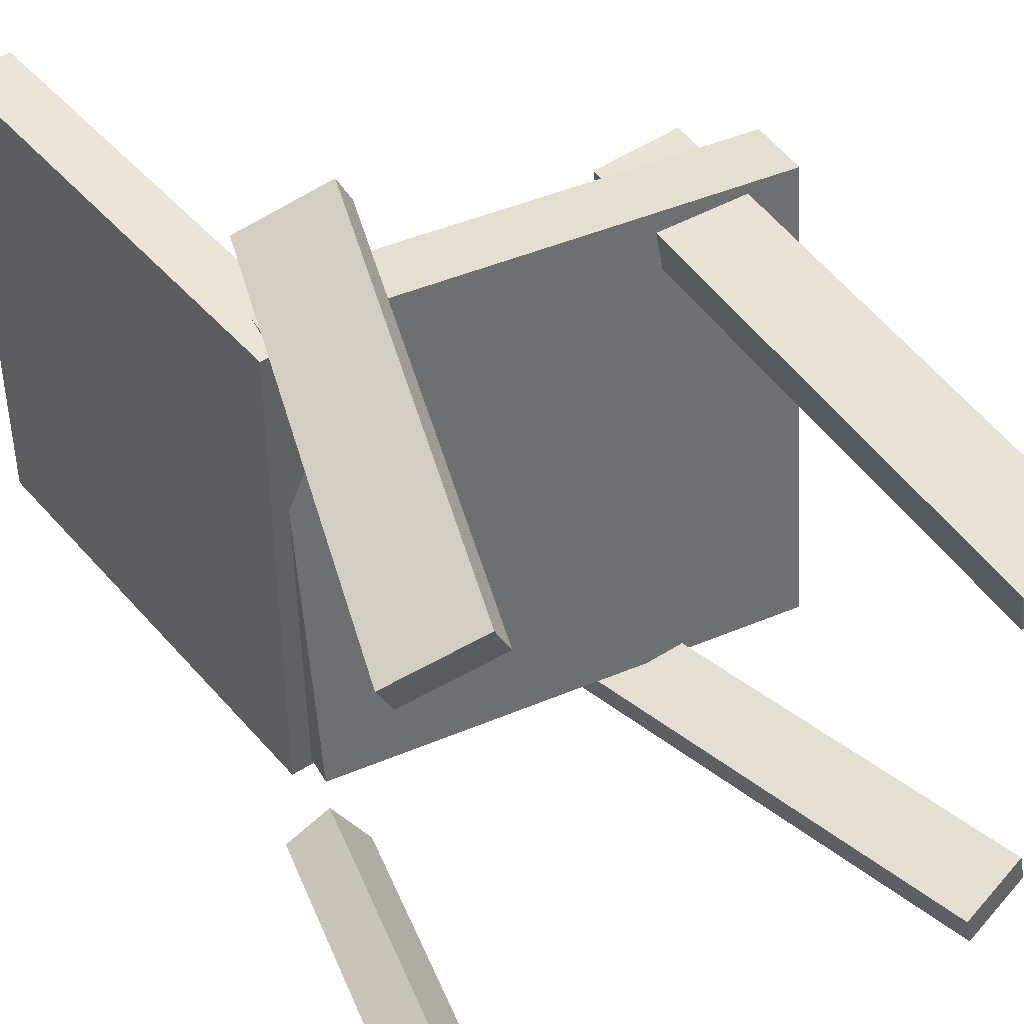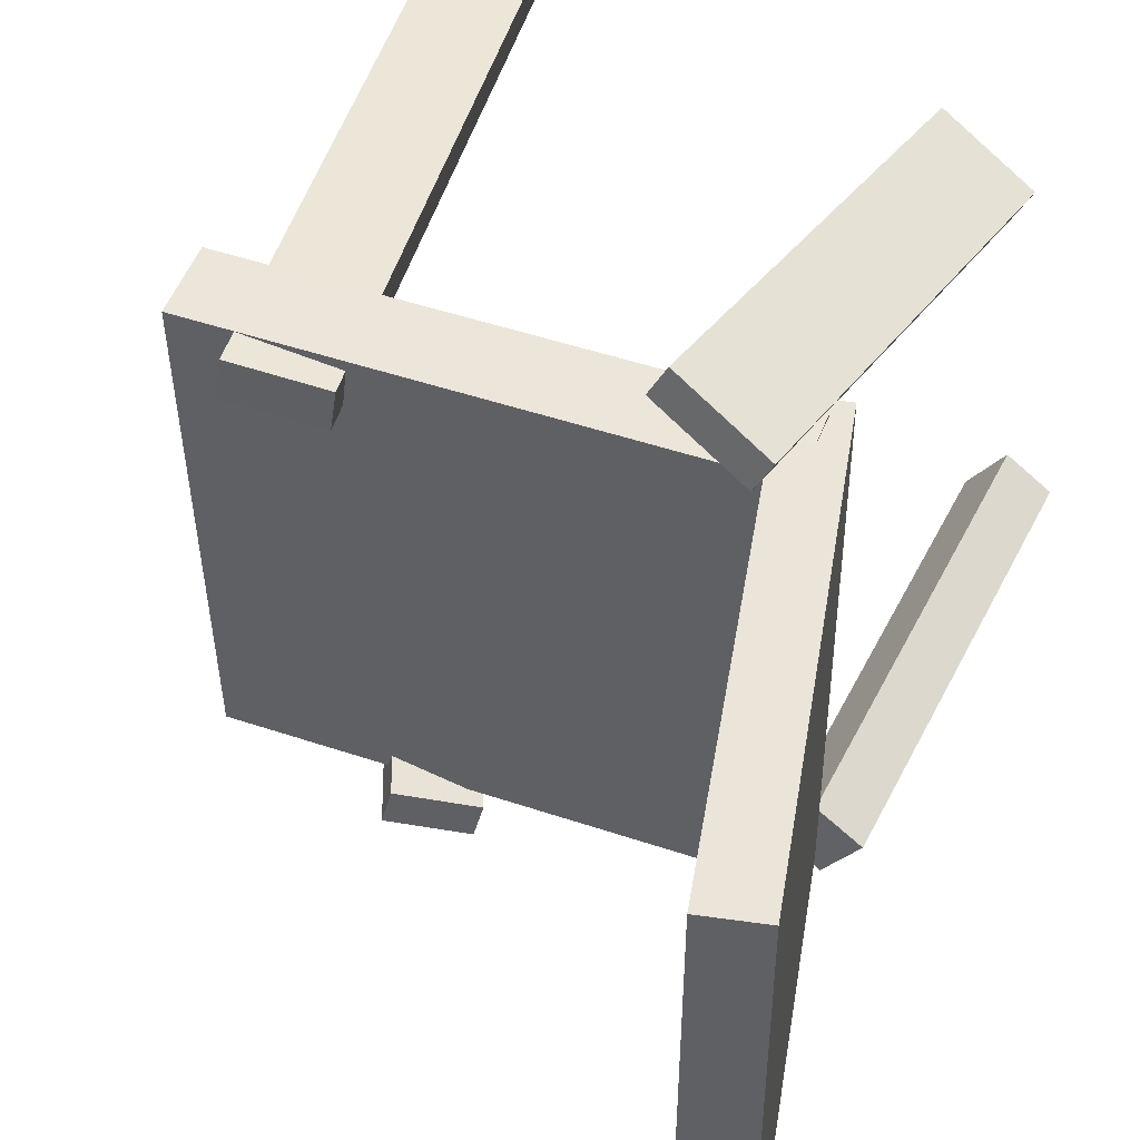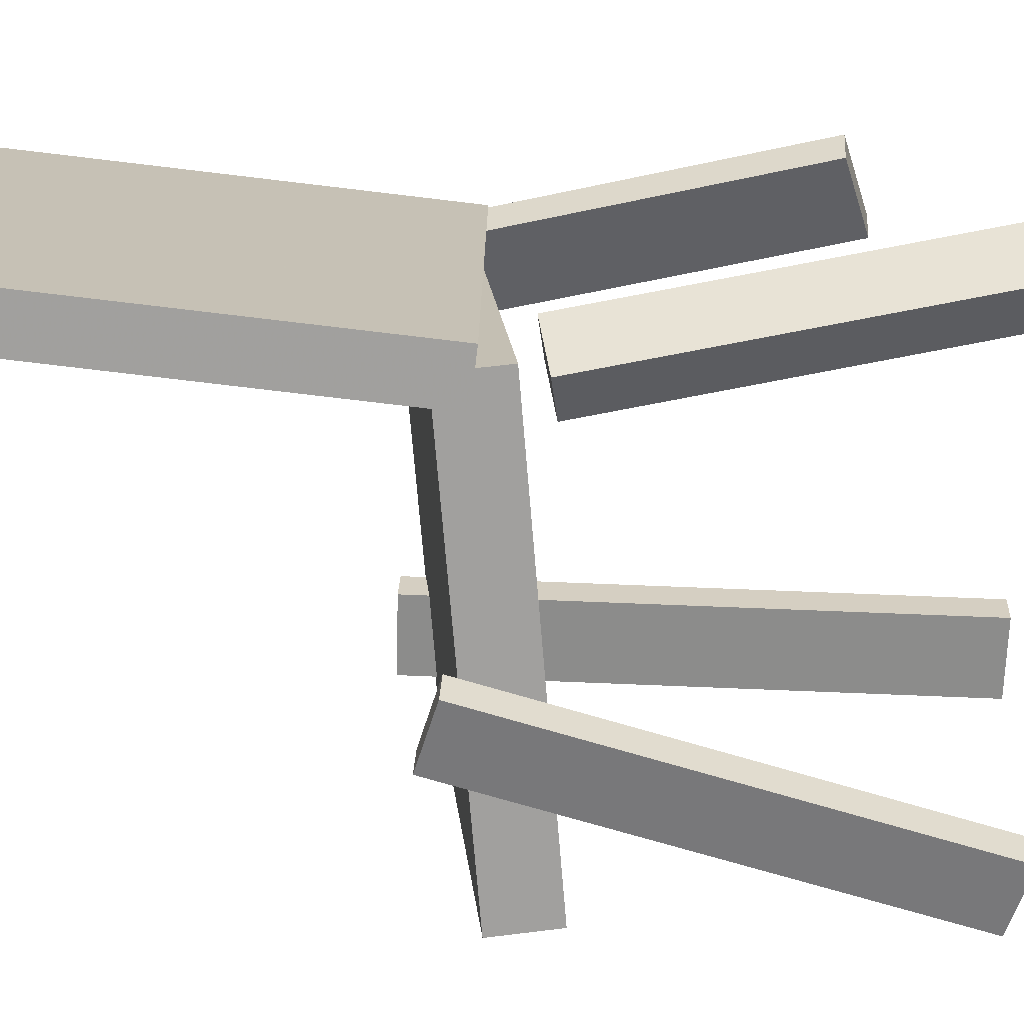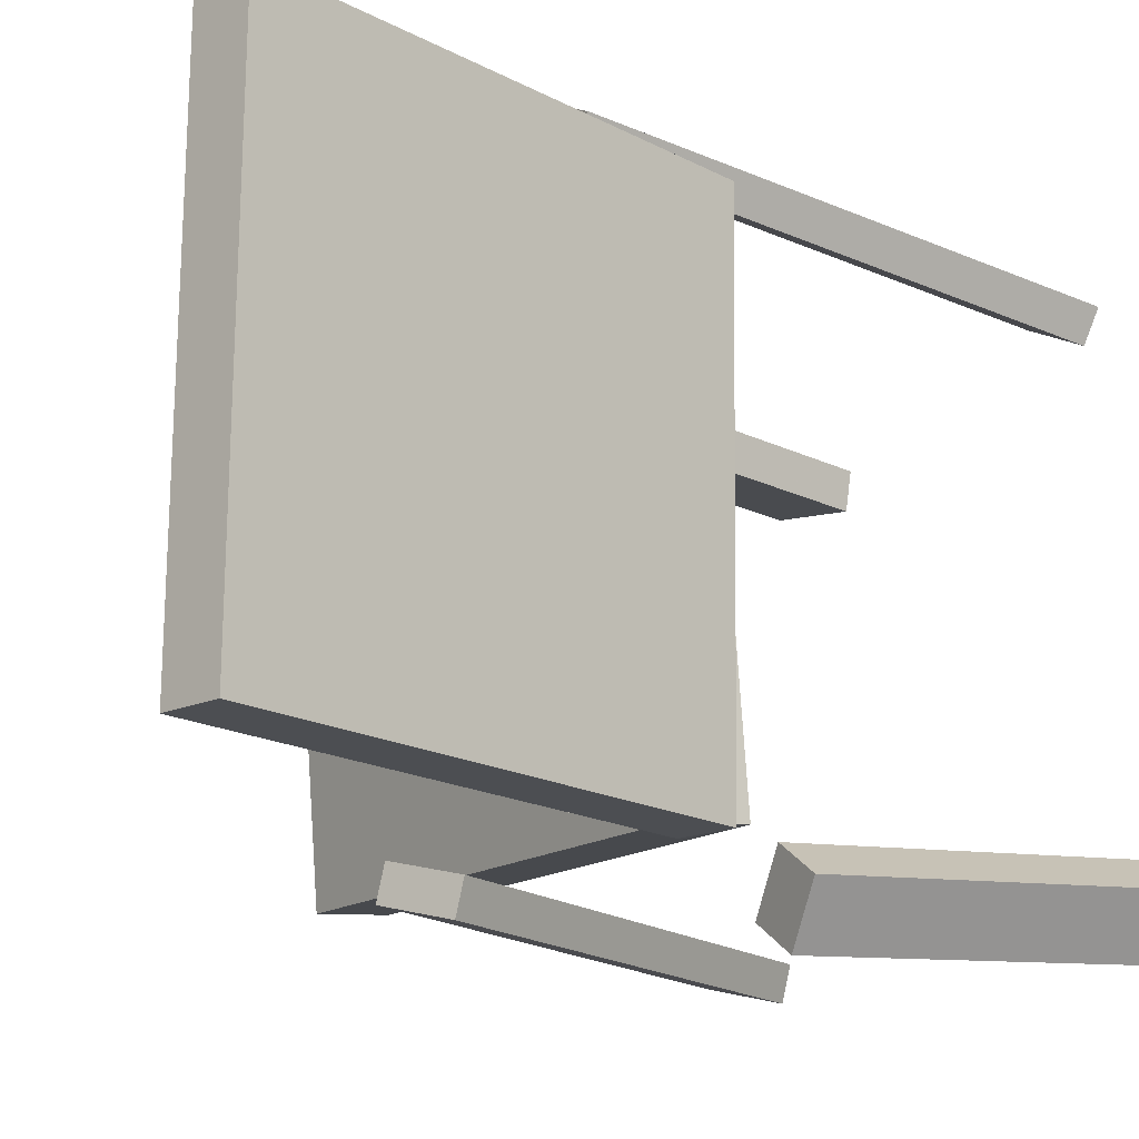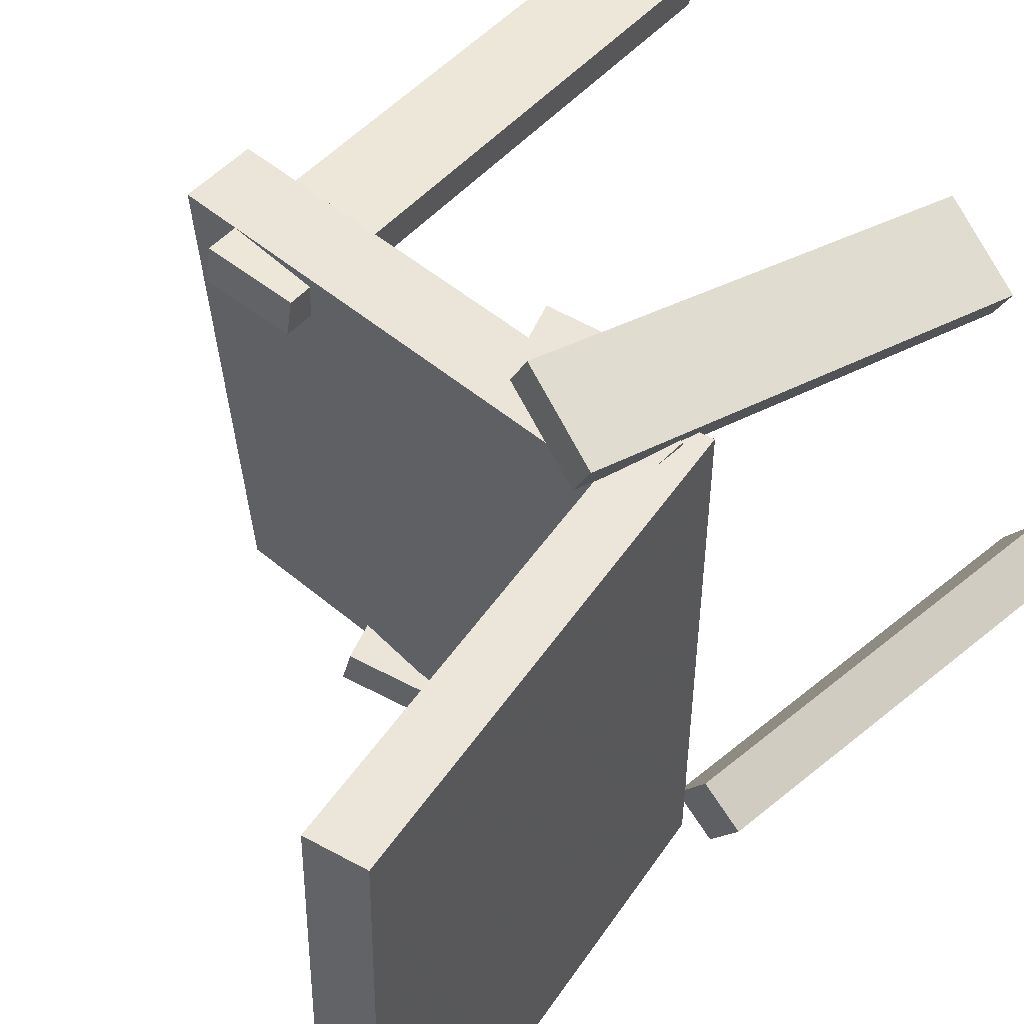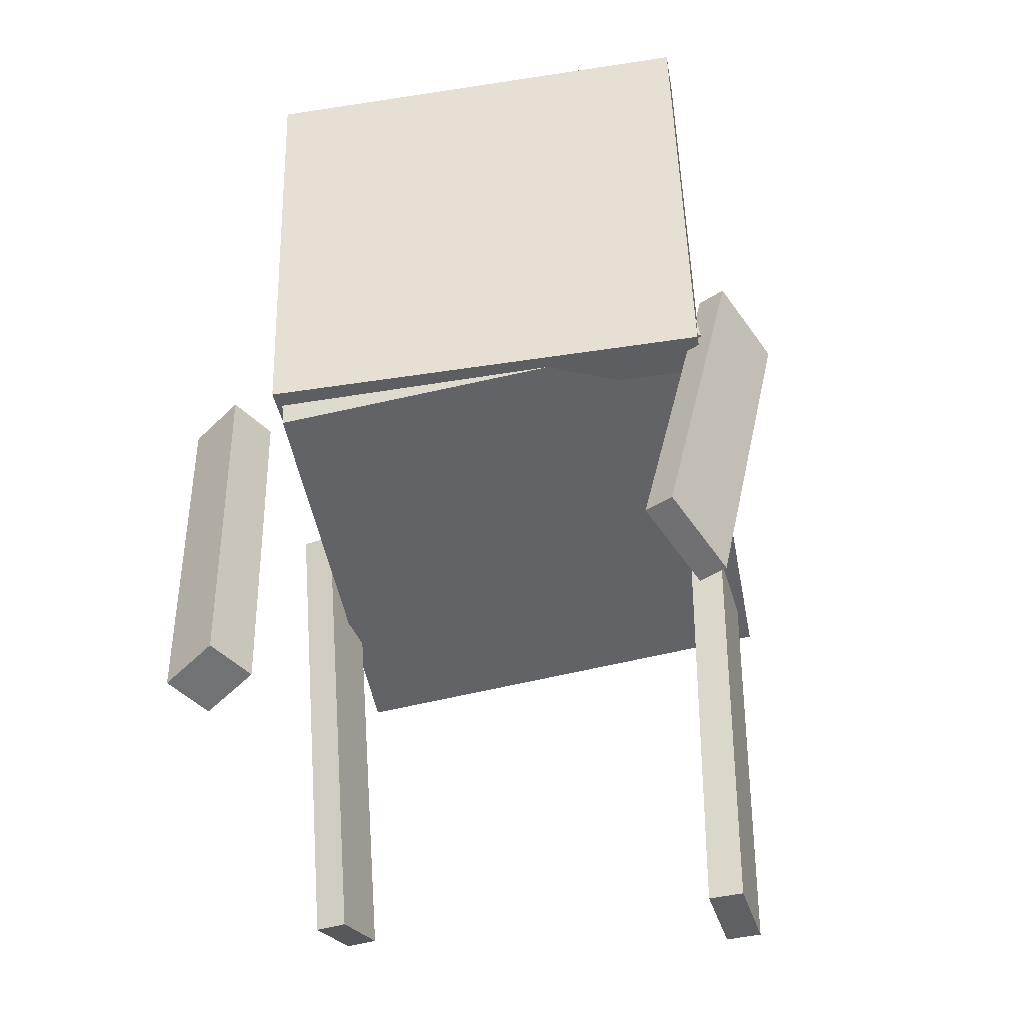
<metadata>
{"format":"obj","ext":"obj","renderer":"f3d","projection":"perspective","resolution":1024,"background":"white","views":[{"elev":43.5,"azim":-25.1,"up":"+Z"},{"elev":45.2,"azim":-158.7,"up":"+Z"},{"elev":-72.1,"azim":-84.6,"up":"+Z"},{"elev":-16.7,"azim":-124.6,"up":"+Z"},{"elev":47.5,"azim":-136.1,"up":"+Z"},{"elev":-50.1,"azim":-80.4,"up":"+Y"}]}
</metadata>
<code>
v -0.1725 -0.01173 -0.2063
v -0.1745 -0.01546 0.2133
v -0.2586 0.3876 -0.2031
v -0.2606 0.3839 0.2165
v -0.126 -0.001697 -0.206
v -0.1279 -0.005428 0.2136
v -0.2121 0.3977 -0.2028
v -0.2141 0.3939 0.2168
f 1.0 7.0 5.0
f 1.0 3.0 7.0
f 1.0 4.0 3.0
f 1.0 2.0 4.0
f 3.0 8.0 7.0
f 3.0 4.0 8.0
f 5.0 7.0 8.0
f 5.0 8.0 6.0
f 1.0 5.0 6.0
f 1.0 6.0 2.0
f 2.0 6.0 8.0
f 2.0 8.0 4.0
v 0.2008 0.09542 0.1864
v 0.1279 0.08689 0.1764
v 0.1966 0.09368 0.2186
v 0.1237 0.08515 0.2085
v 0.2604 -0.3923 0.1678
v 0.1875 -0.4008 0.1578
v 0.2562 -0.394 0.2
v 0.1833 -0.4026 0.19
f 9.0 15.0 13.0
f 9.0 11.0 15.0
f 9.0 12.0 11.0
f 9.0 10.0 12.0
f 11.0 16.0 15.0
f 11.0 12.0 16.0
f 13.0 15.0 16.0
f 13.0 16.0 14.0
f 9.0 13.0 14.0
f 9.0 14.0 10.0
f 10.0 14.0 16.0
f 10.0 16.0 12.0
v -0.1892 -0.4255 -0.1834
v -0.159 -0.0538 -0.2075
v -0.226 -0.4242 -0.2093
v -0.1958 -0.0525 -0.2334
v -0.1582 -0.4309 -0.2277
v -0.1281 -0.05918 -0.2517
v -0.195 -0.4296 -0.2536
v -0.1649 -0.05787 -0.2776
f 17.0 23.0 21.0
f 17.0 19.0 23.0
f 17.0 20.0 19.0
f 17.0 18.0 20.0
f 19.0 24.0 23.0
f 19.0 20.0 24.0
f 21.0 23.0 24.0
f 21.0 24.0 22.0
f 17.0 21.0 22.0
f 17.0 22.0 18.0
f 18.0 22.0 24.0
f 18.0 24.0 20.0
v 0.2165 -0.3594 -0.1984
v 0.05581 0.03473 -0.2021
v 0.2235 -0.3568 -0.2273
v 0.06284 0.03732 -0.231
v 0.2755 -0.3352 -0.1818
v 0.1149 0.05896 -0.1856
v 0.2826 -0.3326 -0.2107
v 0.1219 0.06156 -0.2145
f 25.0 31.0 29.0
f 25.0 27.0 31.0
f 25.0 28.0 27.0
f 25.0 26.0 28.0
f 27.0 32.0 31.0
f 27.0 28.0 32.0
f 29.0 31.0 32.0
f 29.0 32.0 30.0
f 25.0 29.0 30.0
f 25.0 30.0 26.0
f 26.0 30.0 32.0
f 26.0 32.0 28.0
v 0.2491 0.007653 0.2245
v -0.1631 0.003125 0.2164
v 0.2578 -0.03177 -0.1898
v -0.1545 -0.0363 -0.1979
v 0.2486 0.06673 0.2189
v -0.1637 0.0622 0.2107
v 0.2572 0.0273 -0.1954
v -0.1551 0.02278 -0.2036
f 33.0 39.0 37.0
f 33.0 35.0 39.0
f 33.0 36.0 35.0
f 33.0 34.0 36.0
f 35.0 40.0 39.0
f 35.0 36.0 40.0
f 37.0 39.0 40.0
f 37.0 40.0 38.0
f 33.0 37.0 38.0
f 33.0 38.0 34.0
f 34.0 38.0 40.0
f 34.0 40.0 36.0
v -0.1422 0.0863 0.2187
v -0.1981 -0.2913 0.153
v -0.1554 0.08401 0.2431
v -0.2113 -0.2936 0.1773
v -0.06963 0.06901 0.2563
v -0.1256 -0.3086 0.1906
v -0.08278 0.06672 0.2806
v -0.1387 -0.3109 0.2149
f 41.0 47.0 45.0
f 41.0 43.0 47.0
f 41.0 44.0 43.0
f 41.0 42.0 44.0
f 43.0 48.0 47.0
f 43.0 44.0 48.0
f 45.0 47.0 48.0
f 45.0 48.0 46.0
f 41.0 45.0 46.0
f 41.0 46.0 42.0
f 42.0 46.0 48.0
f 42.0 48.0 44.0

</code>
